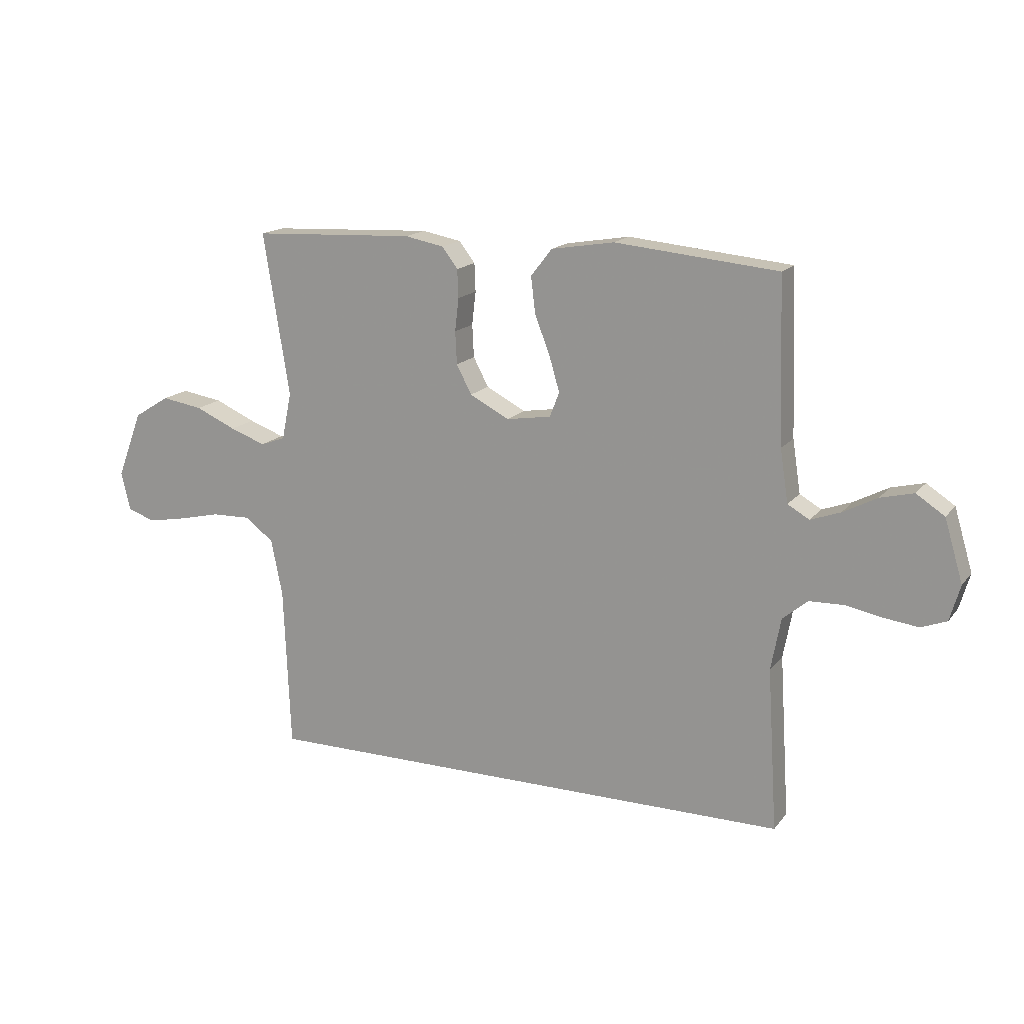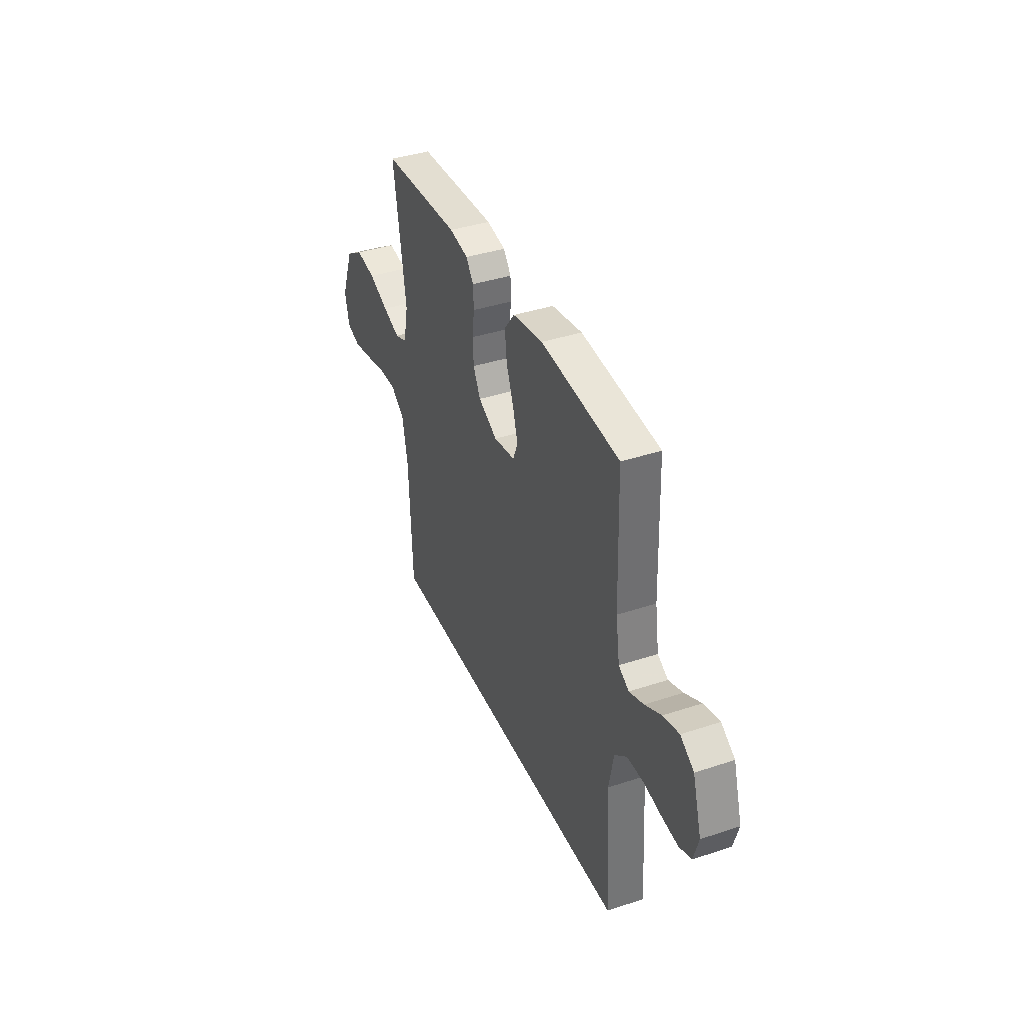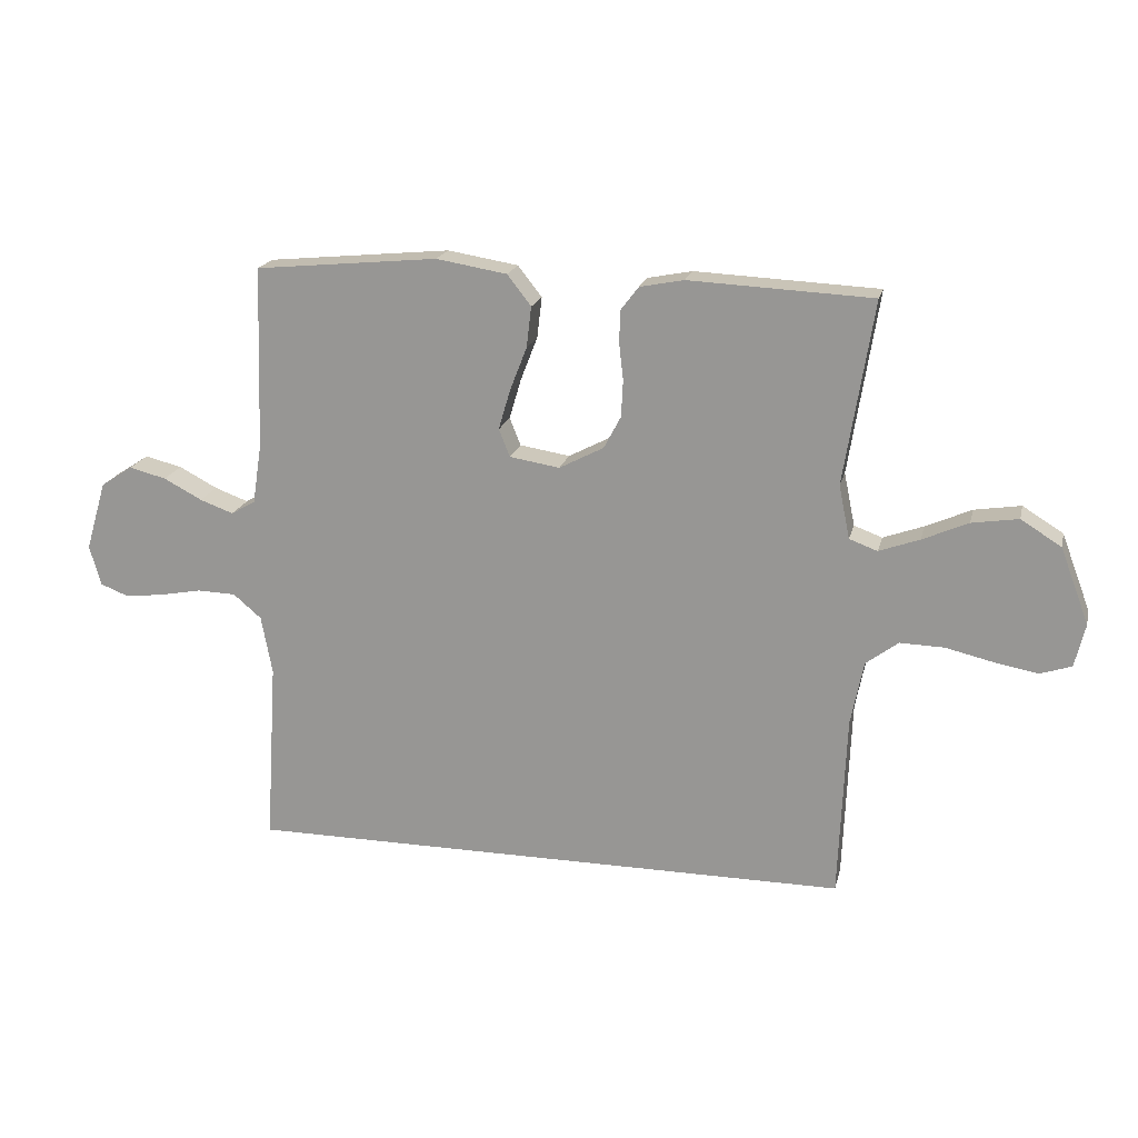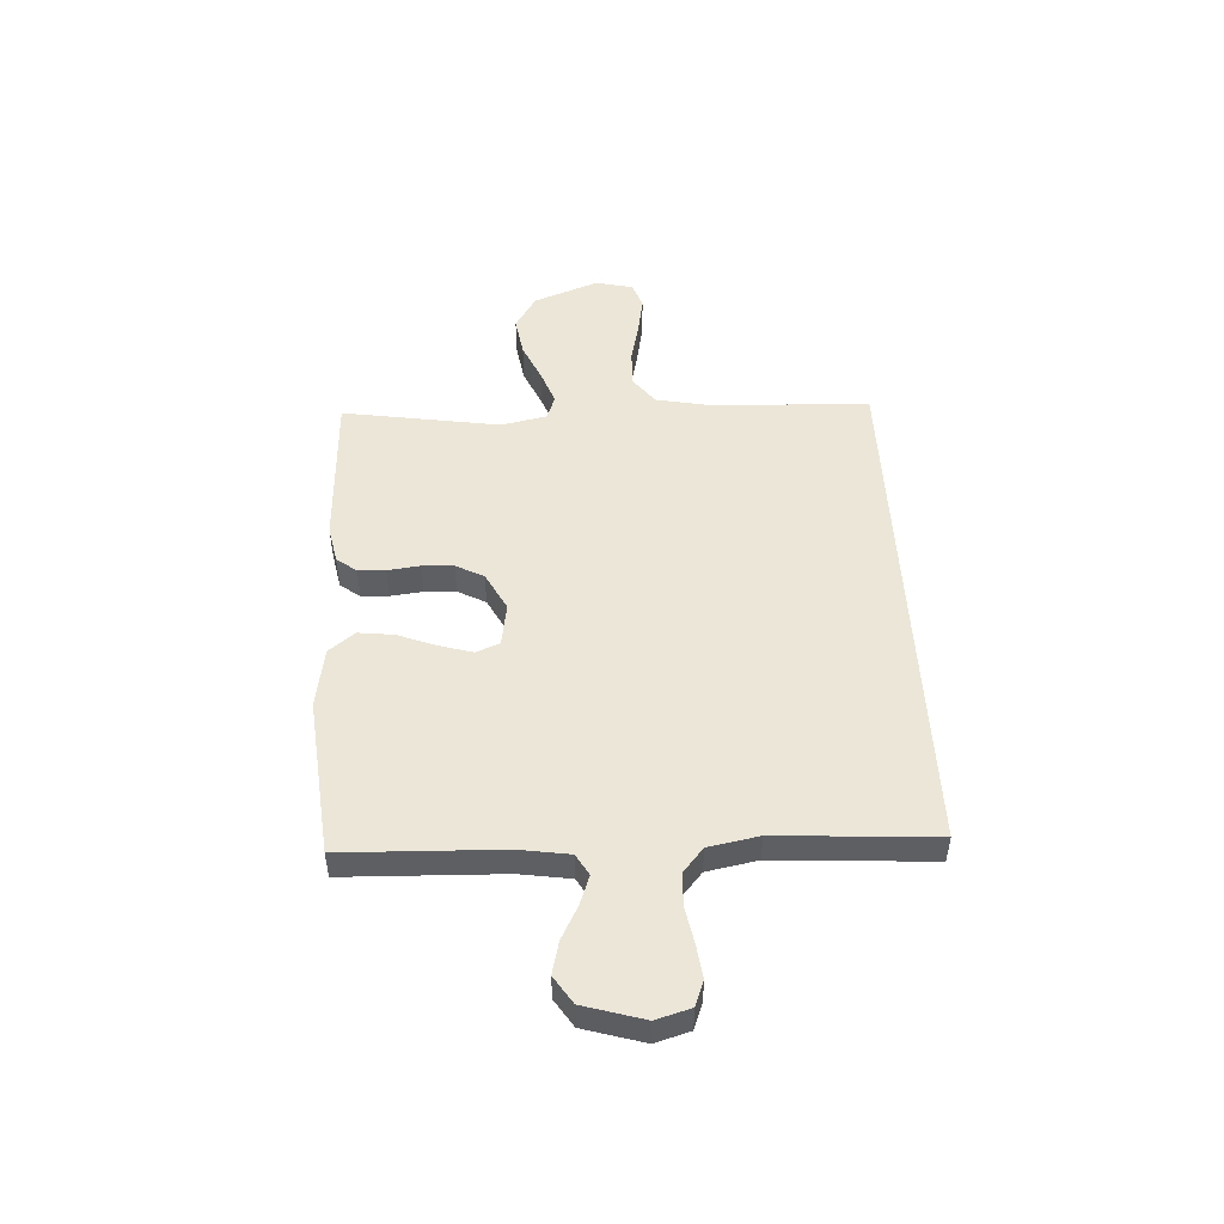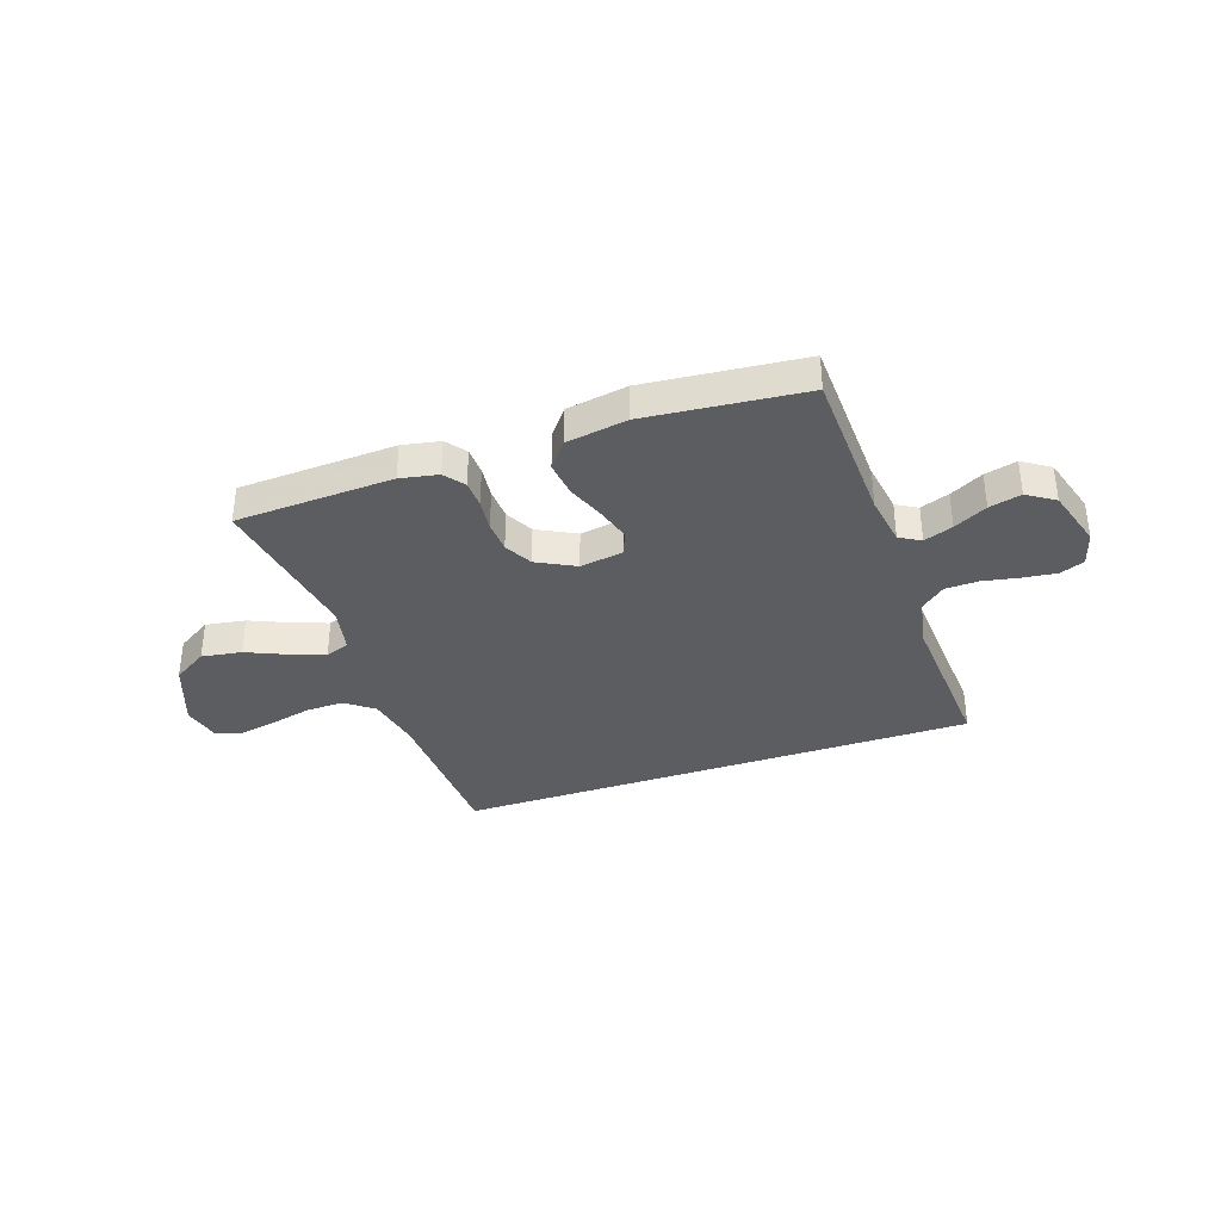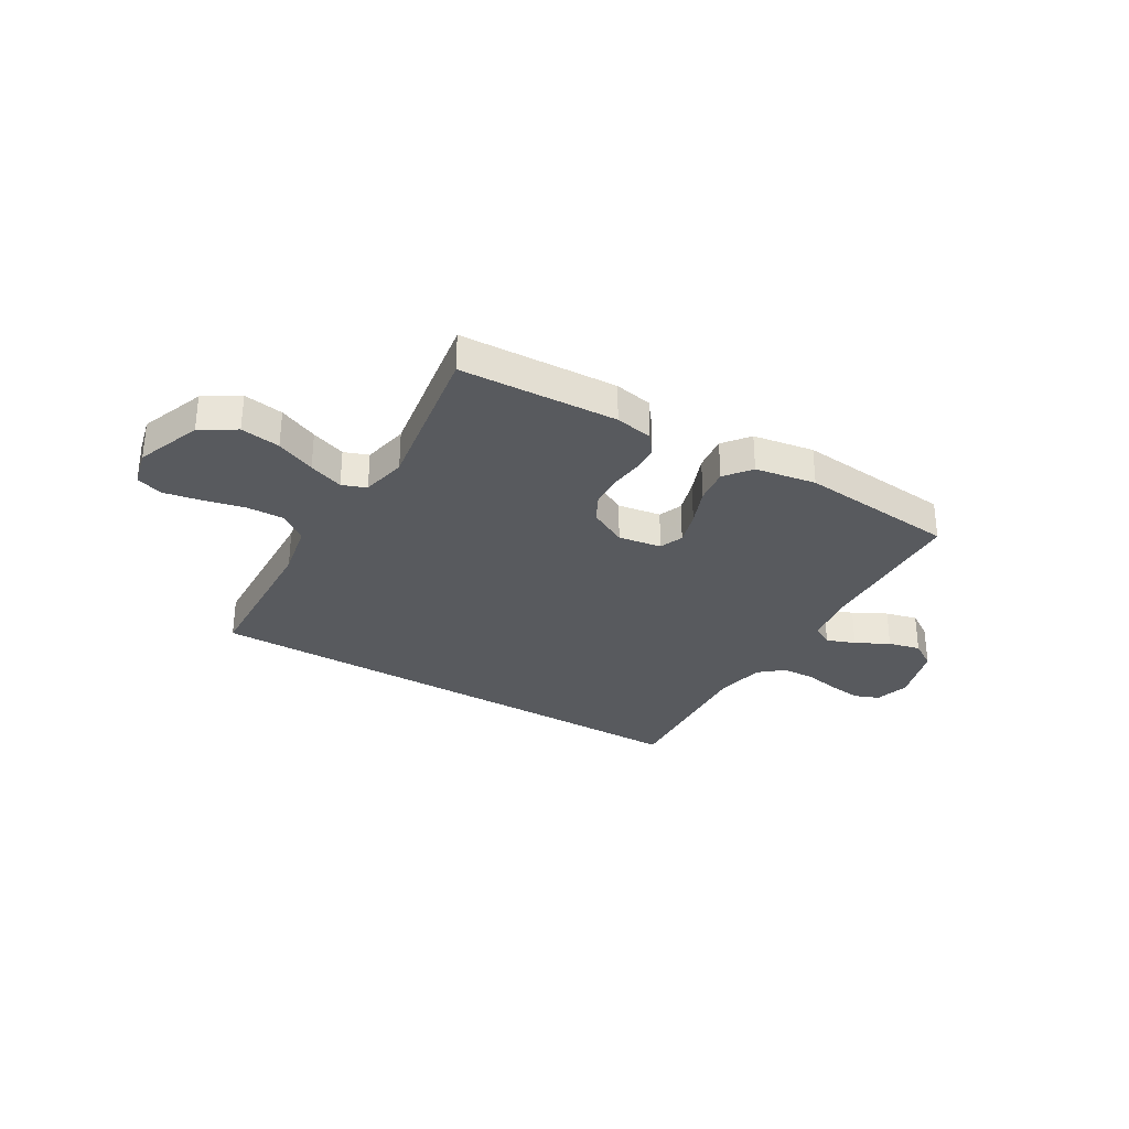
<metadata>
{"format":"obj","ext":"obj","renderer":"f3d","projection":"perspective","resolution":1024,"background":"white","views":[{"elev":16.2,"azim":24.9,"up":"+Z"},{"elev":38.8,"azim":67.4,"up":"+Z"},{"elev":19.0,"azim":-166.8,"up":"+Z"},{"elev":49.5,"azim":86.9,"up":"+Y"},{"elev":-35.8,"azim":18.9,"up":"+Y"},{"elev":-31.1,"azim":-30.7,"up":"+Y"}]}
</metadata>
<code>
v -0.5 0.07 0.5
v -0.2 0.07 0.514
v -0.128 0.07 0.5
v -0.099 0.07 0.462
v -0.097 0.07 0.41
v -0.104 0.07 0.349
v -0.101 0.07 0.289
v -0.073 0.07 0.236
v 0 0.07 0.198
v 0.082 0.07 0.211
v 0.1 0.07 0.256
v 0.081 0.07 0.321
v 0.053 0.07 0.393
v 0.045 0.07 0.46
v 0.084 0.07 0.51
v 0.2 0.07 0.529
v 0.5 0.07 0.5
v 0.51 0.07 0.2
v 0.525 0.07 0.103
v 0.565 0.07 0.08
v 0.62 0.07 0.1
v 0.683 0.07 0.133
v 0.744 0.07 0.148
v 0.796 0.07 0.114
v 0.83 0.07 0
v 0.811 0.07 -0.066
v 0.764 0.07 -0.084
v 0.701 0.07 -0.076
v 0.632 0.07 -0.063
v 0.569 0.07 -0.065
v 0.523 0.07 -0.104
v 0.505 0.07 -0.2
v 0.524 0.07 -0.5
v -0.471 0.07 -0.5
v -0.483 0.07 -0.2
v -0.504 0.07 -0.095
v -0.557 0.07 -0.055
v -0.629 0.07 -0.057
v -0.707 0.07 -0.075
v -0.778 0.07 -0.088
v -0.829 0.07 -0.071
v -0.846 0.07 0
v -0.799 0.07 0.124
v -0.733 0.07 0.165
v -0.657 0.07 0.153
v -0.582 0.07 0.12
v -0.516 0.07 0.096
v -0.47 0.07 0.113
v -0.452 0.07 0.2
v -0.5 0 0.5
v -0.2 0 0.514
v -0.128 0 0.5
v -0.099 0 0.462
v -0.097 0 0.41
v -0.104 0 0.349
v -0.101 0 0.289
v -0.073 0 0.236
v 0 0 0.198
v 0.082 0 0.211
v 0.1 0 0.256
v 0.081 0 0.321
v 0.053 0 0.393
v 0.045 0 0.46
v 0.084 0 0.51
v 0.2 0 0.529
v 0.5 0 0.5
v 0.51 0 0.2
v 0.525 0 0.103
v 0.565 0 0.08
v 0.62 0 0.1
v 0.683 0 0.133
v 0.744 0 0.148
v 0.796 0 0.114
v 0.83 0 0
v 0.811 0 -0.066
v 0.764 0 -0.084
v 0.701 0 -0.076
v 0.632 0 -0.063
v 0.569 0 -0.065
v 0.523 0 -0.104
v 0.505 0 -0.2
v 0.524 0 -0.5
v -0.471 0 -0.5
v -0.483 0 -0.2
v -0.504 0 -0.095
v -0.557 0 -0.055
v -0.629 0 -0.057
v -0.707 0 -0.075
v -0.778 0 -0.088
v -0.829 0 -0.071
v -0.846 0 0
v -0.799 0 0.124
v -0.733 0 0.165
v -0.657 0 0.153
v -0.582 0 0.12
v -0.516 0 0.096
v -0.47 0 0.113
v -0.452 0 0.2
f 44 45 46
f 43 44 46
f 42 43 46
f 41 42 46
f 40 41 46
f 39 40 46
f 38 39 46
f 37 38 46 47
f 36 37 47 48
f 32 33 34 35
f 36 48 49
f 35 36 49
f 32 35 49
f 31 32 49
f 27 28 29
f 26 27 29
f 25 26 29
f 24 25 29
f 23 24 29
f 22 23 29
f 21 22 29
f 20 21 29 30
f 30 31 49
f 20 30 49
f 19 20 49
f 16 17 18
f 15 16 18
f 14 15 18
f 13 14 18
f 12 13 18
f 11 12 18 19
f 4 5 6
f 3 4 6
f 2 3 6
f 1 2 6
f 49 1 6
f 49 6 7
f 10 11 19
f 9 10 19
f 9 19 49
f 8 9 49
f 7 8 49
f 95 94 93
f 95 93 92
f 95 92 91
f 95 91 90
f 95 90 89
f 95 89 88
f 95 88 87
f 96 95 87 86
f 97 96 86 85
f 84 83 82 81
f 98 97 85
f 98 85 84
f 98 84 81
f 98 81 80
f 78 77 76
f 78 76 75
f 78 75 74
f 78 74 73
f 78 73 72
f 78 72 71
f 78 71 70
f 79 78 70 69
f 98 80 79
f 98 79 69
f 98 69 68
f 67 66 65
f 67 65 64
f 67 64 63
f 67 63 62
f 67 62 61
f 68 67 61 60
f 55 54 53
f 55 53 52
f 55 52 51
f 55 51 50
f 55 50 98
f 56 55 98
f 68 60 59
f 68 59 58
f 98 68 58
f 98 58 57
f 98 57 56
f 1 50 51 2
f 2 51 52 3
f 3 52 53 4
f 4 53 54 5
f 5 54 55 6
f 6 55 56 7
f 7 56 57 8
f 8 57 58 9
f 9 58 59 10
f 10 59 60 11
f 11 60 61 12
f 12 61 62 13
f 13 62 63 14
f 14 63 64 15
f 15 64 65 16
f 16 65 66 17
f 17 66 67 18
f 18 67 68 19
f 19 68 69 20
f 20 69 70 21
f 21 70 71 22
f 22 71 72 23
f 23 72 73 24
f 24 73 74 25
f 25 74 75 26
f 26 75 76 27
f 27 76 77 28
f 28 77 78 29
f 29 78 79 30
f 30 79 80 31
f 31 80 81 32
f 32 81 82 33
f 33 82 83 34
f 34 83 84 35
f 35 84 85 36
f 36 85 86 37
f 37 86 87 38
f 38 87 88 39
f 39 88 89 40
f 40 89 90 41
f 41 90 91 42
f 42 91 92 43
f 43 92 93 44
f 44 93 94 45
f 45 94 95 46
f 46 95 96 47
f 47 96 97 48
f 48 97 98 49
f 49 98 50 1

</code>
